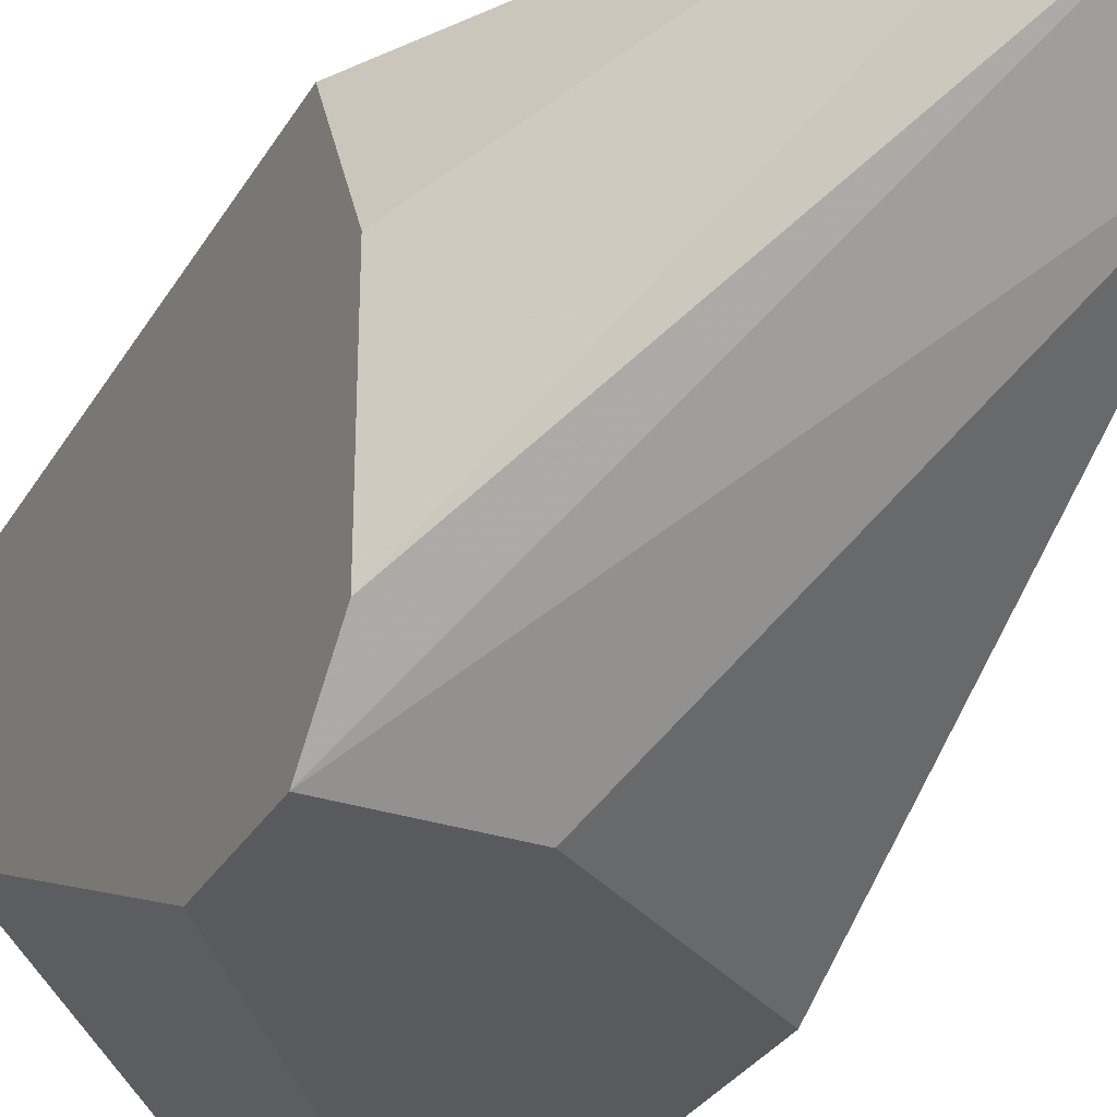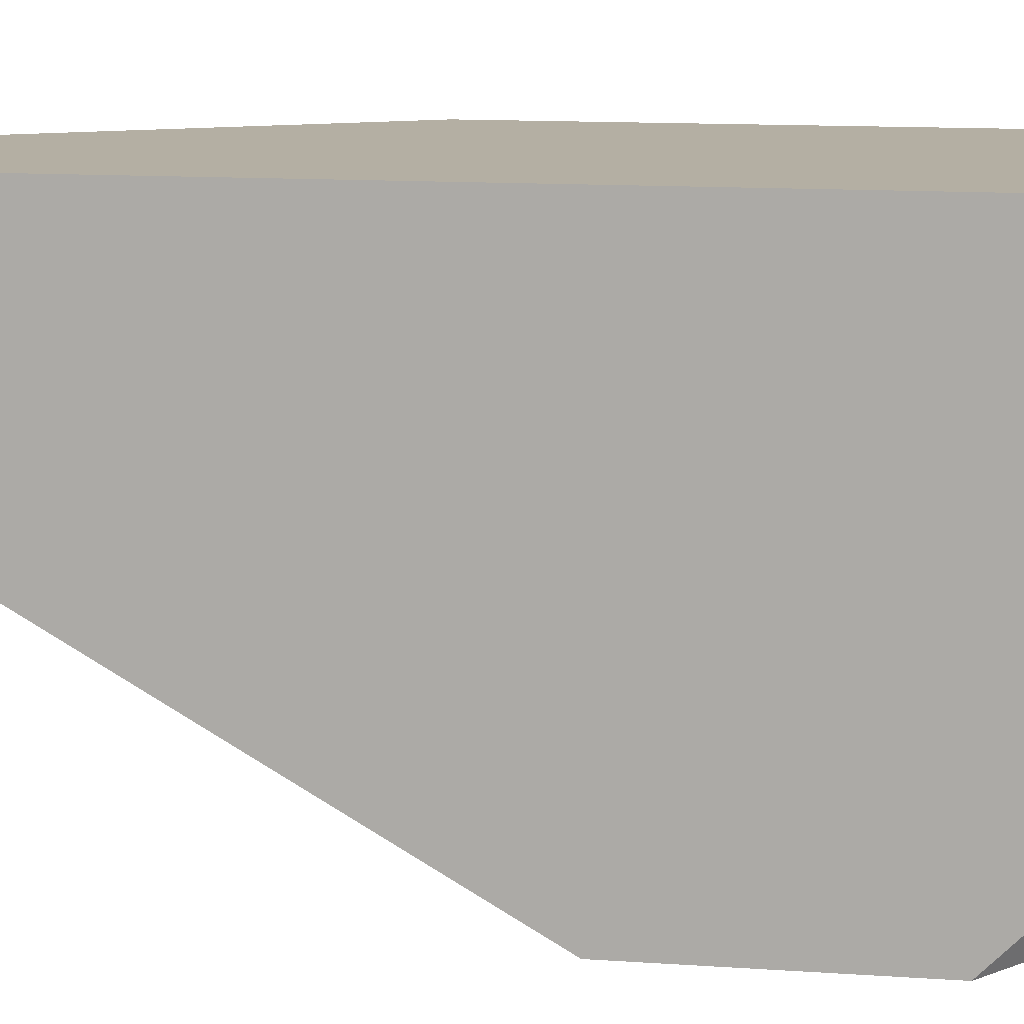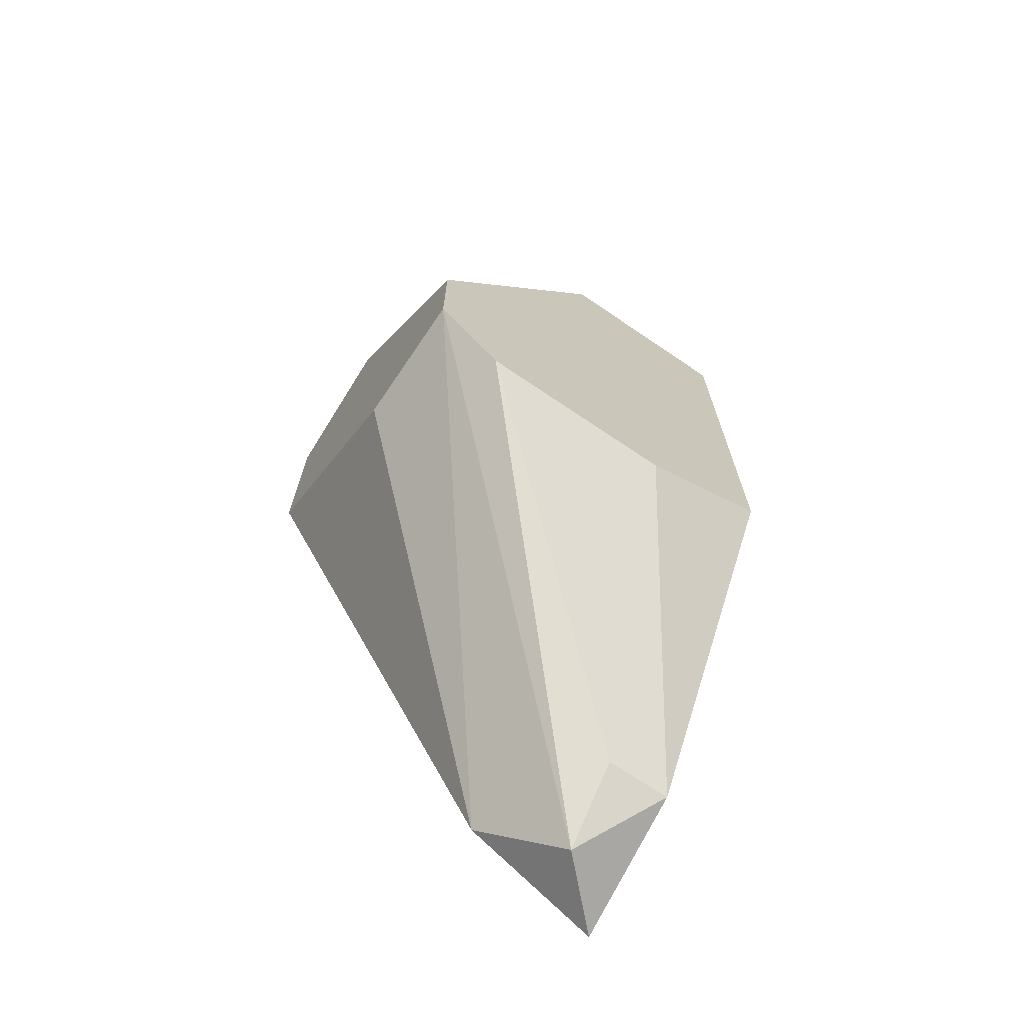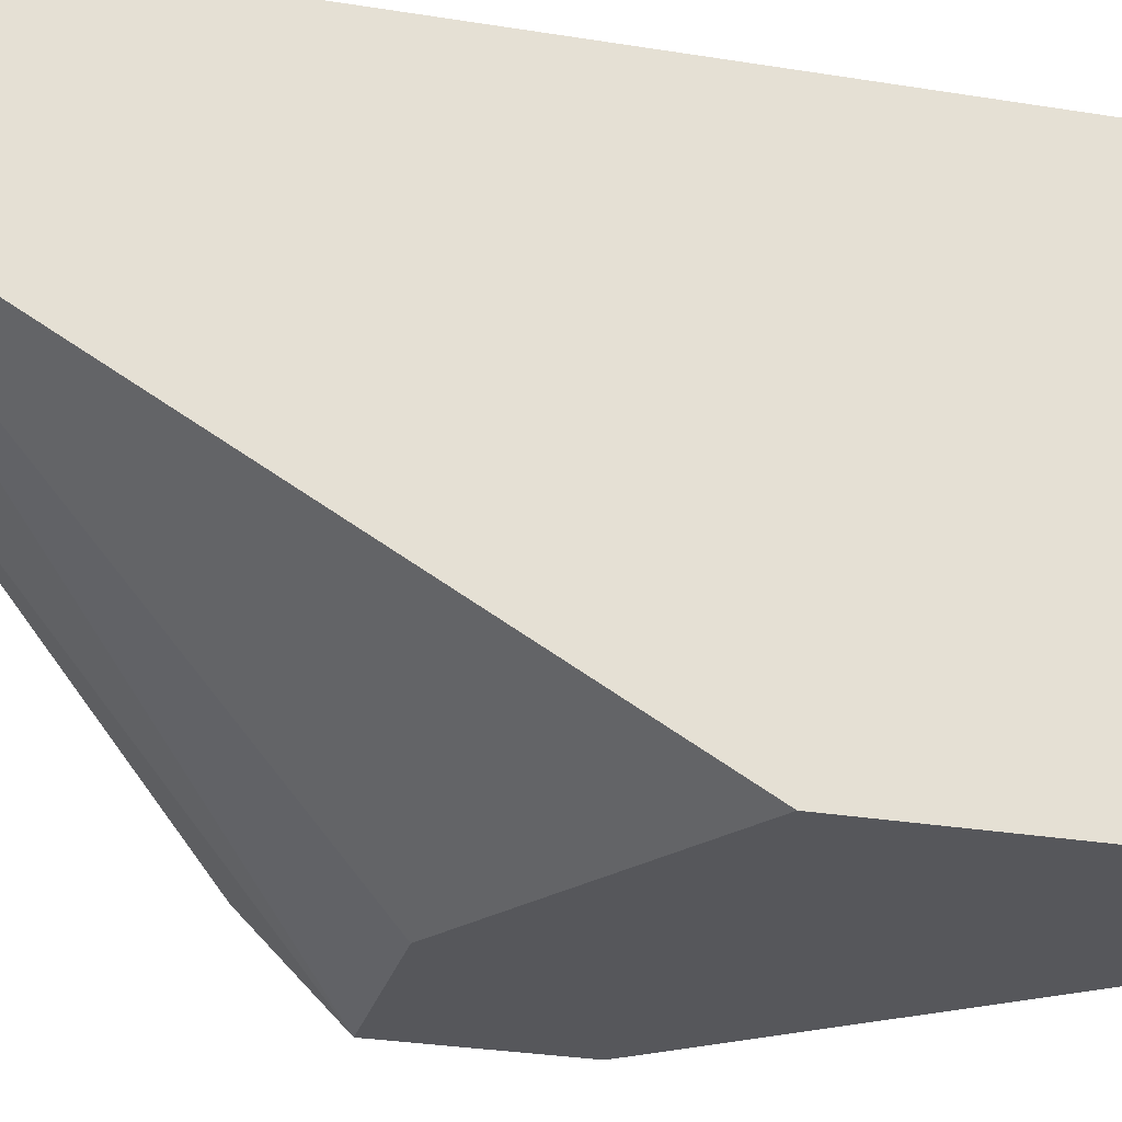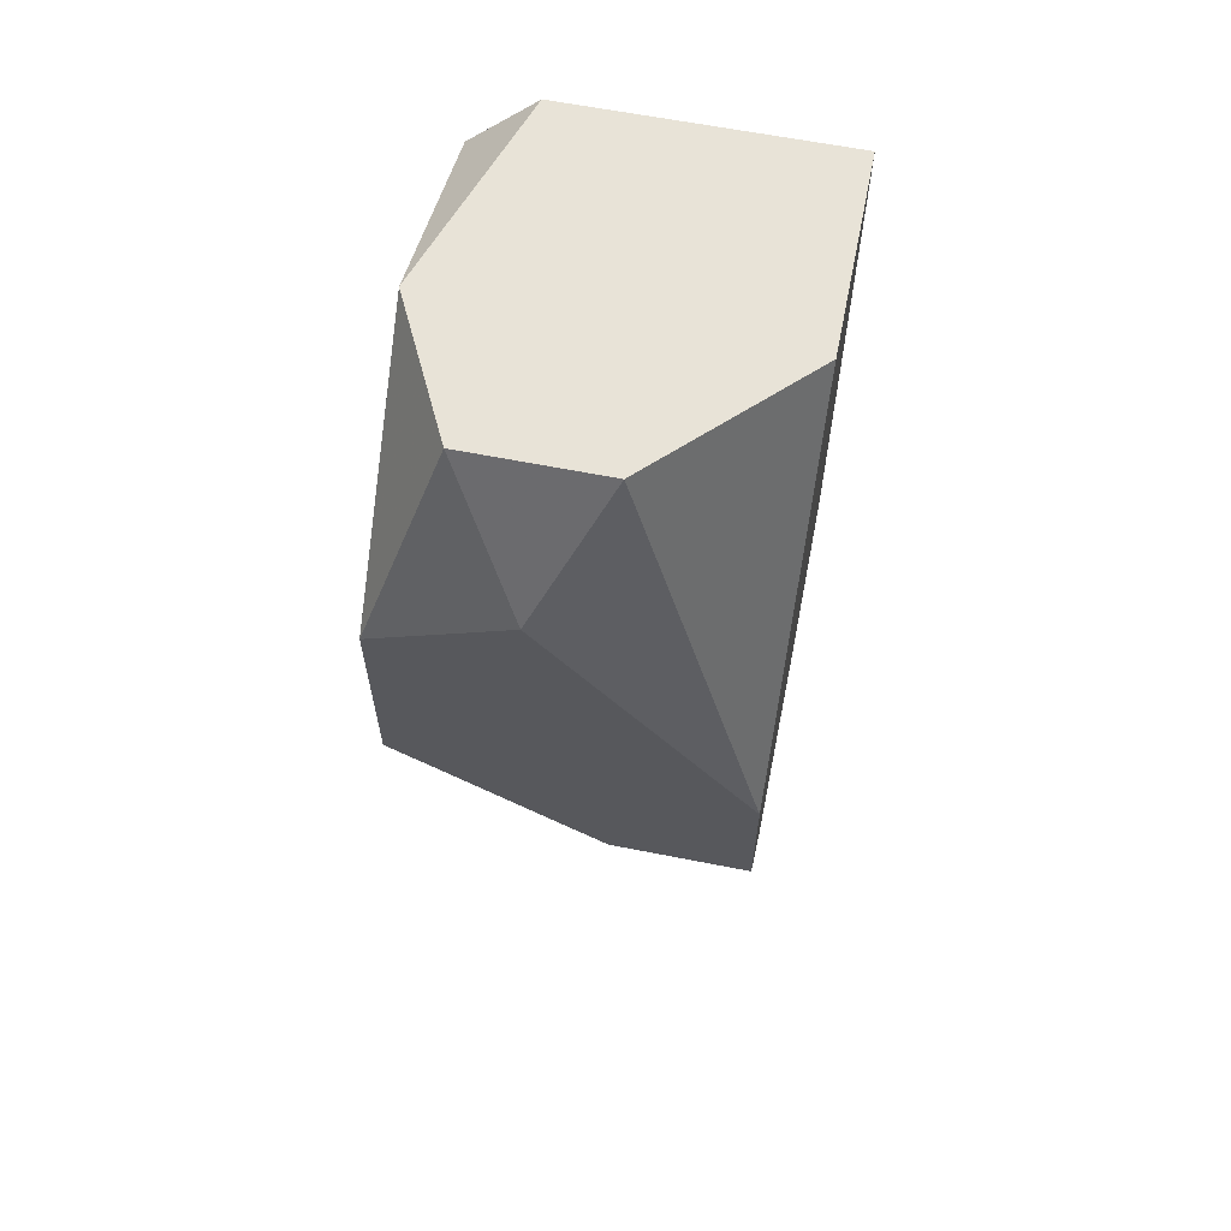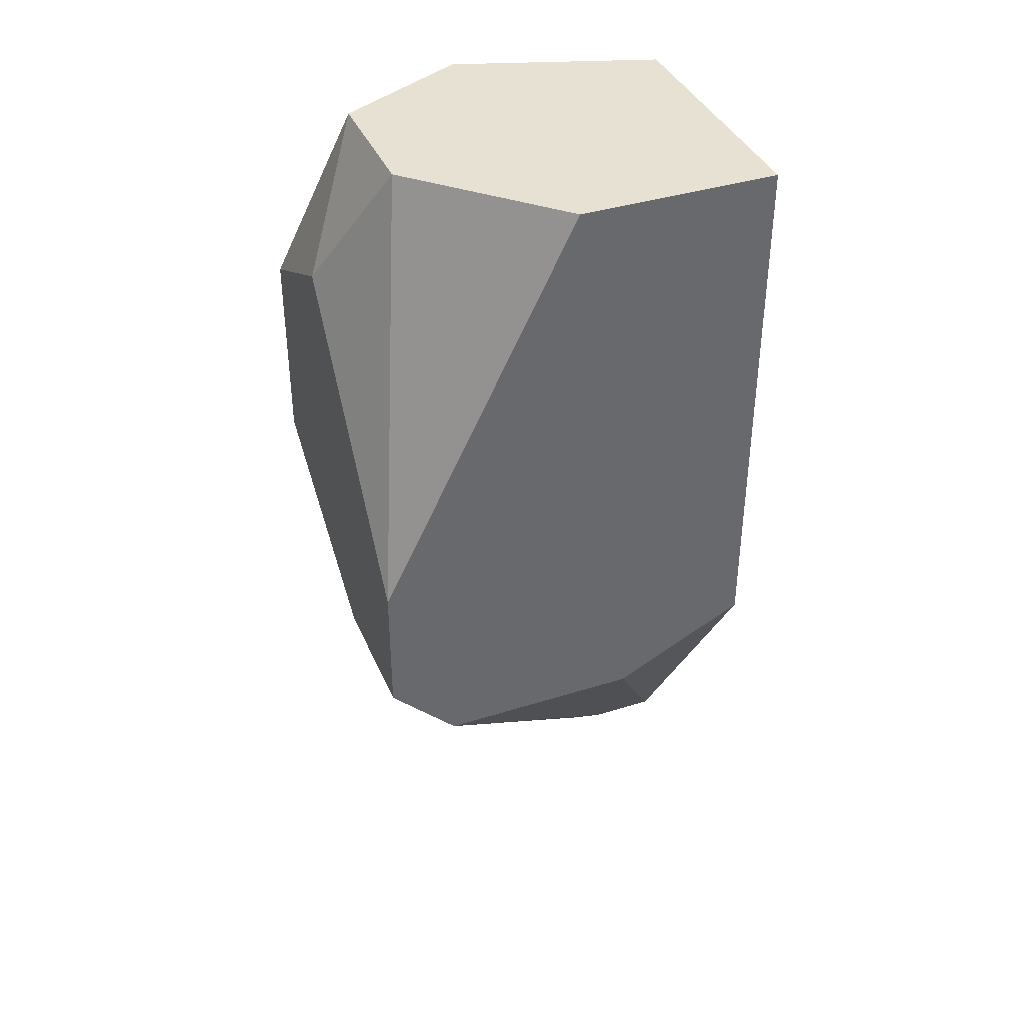
<metadata>
{"format":"obj","ext":"obj","renderer":"f3d","projection":"perspective","resolution":1024,"background":"white","views":[{"elev":-30.5,"azim":154.5,"up":"+Y"},{"elev":11.2,"azim":-79.7,"up":"+Y"},{"elev":-69.8,"azim":55.8,"up":"+Z"},{"elev":-27.1,"azim":-104.5,"up":"+Y"},{"elev":62.0,"azim":11.4,"up":"+Z"},{"elev":38.7,"azim":68.4,"up":"+Z"}]}
</metadata>
<code>
v -0.01109 -0.02757 -0.001598
v -0.01109 -0.02597 0.01121
v -0.01269 -0.02757 0.008007
v -0.01269 -0.01796 -0.009609
v -0.01269 -0.01956 -0.009609
v -0.0159 -0.02117 -0.009609
v -0.0159 -0.02757 0.001598
v -0.0159 -0.02757 0.006405
v -0.0159 -0.01796 0.009609
v -0.0159 -0.01796 -0.01121
v -0.0159 -0.02277 0.01121
v -0.007888 -0.02117 -0.003202
v -0.007888 -0.02757 0.001598
v -0.007888 -0.02757 -0.001598
v -0.007888 -0.01796 0.01121
v -0.007888 -0.01796 -0.001598
v -0.007888 -0.02277 0.01121
v -0.007888 -0.02597 -0.003202
v -0.01429 -0.01796 0.01121
v -0.01429 -0.01956 -0.01121
v -0.01429 -0.02597 0.01121
f 18 4 12
f 15 14 16
f 10 15 16
f 1 14 8
f 11 10 8
f 15 11 2
f 10 11 9
f 15 10 9
f 14 1 6
f 8 10 6
f 14 15 17
f 15 2 17
f 1 8 7
f 6 1 7
f 8 6 7
f 8 14 13
f 14 17 13
f 17 2 13
f 16 14 18
f 11 15 19
f 9 11 19
f 15 9 19
f 11 8 21
f 2 11 21
f 2 21 3
f 8 13 3
f 13 2 3
f 21 8 3
f 14 6 20
f 6 10 20
f 18 14 20
f 5 18 20
f 10 16 4
f 18 5 4
f 20 10 4
f 5 20 4
f 16 18 12
f 4 16 12

</code>
